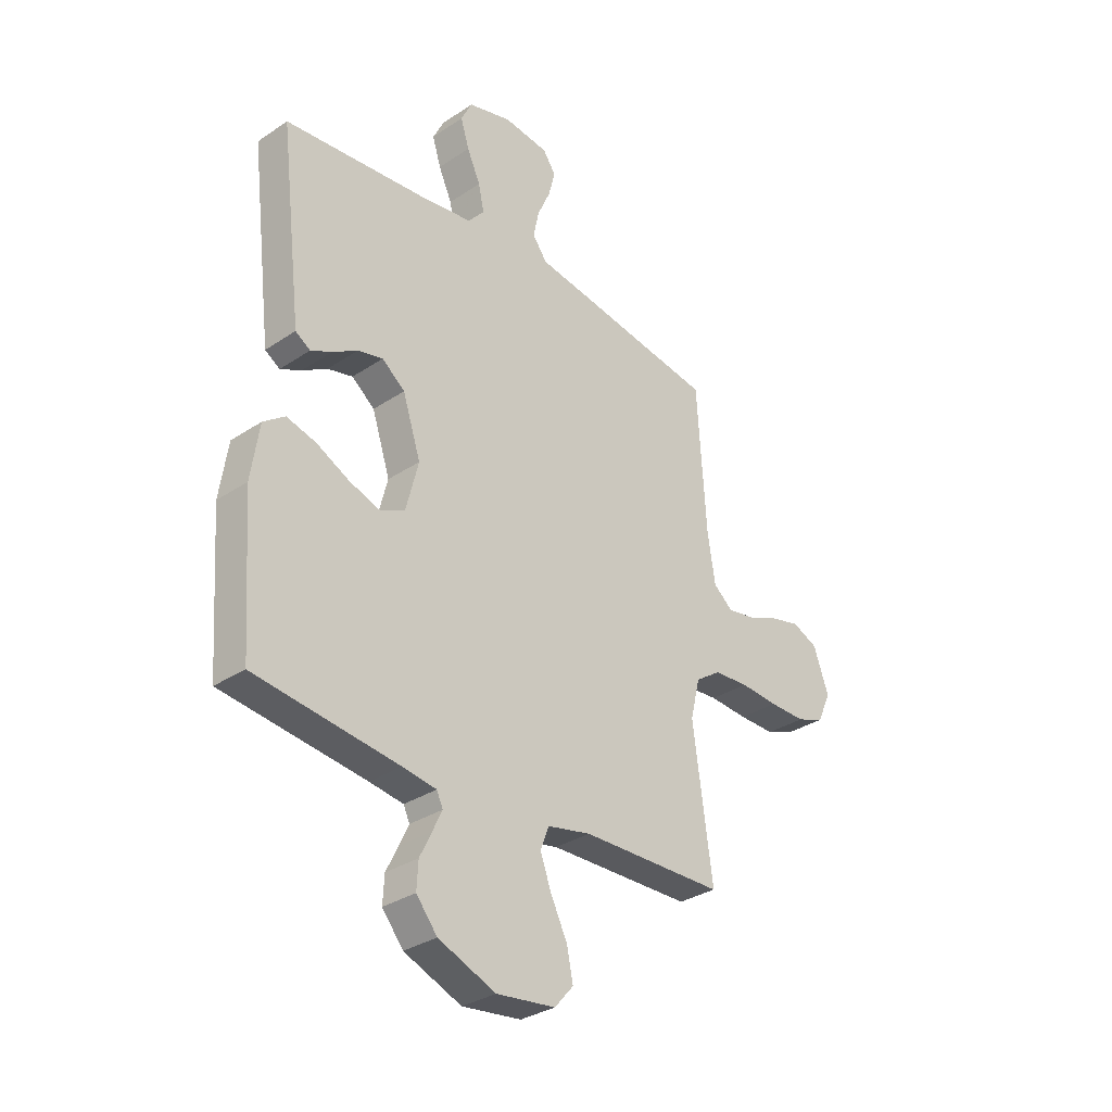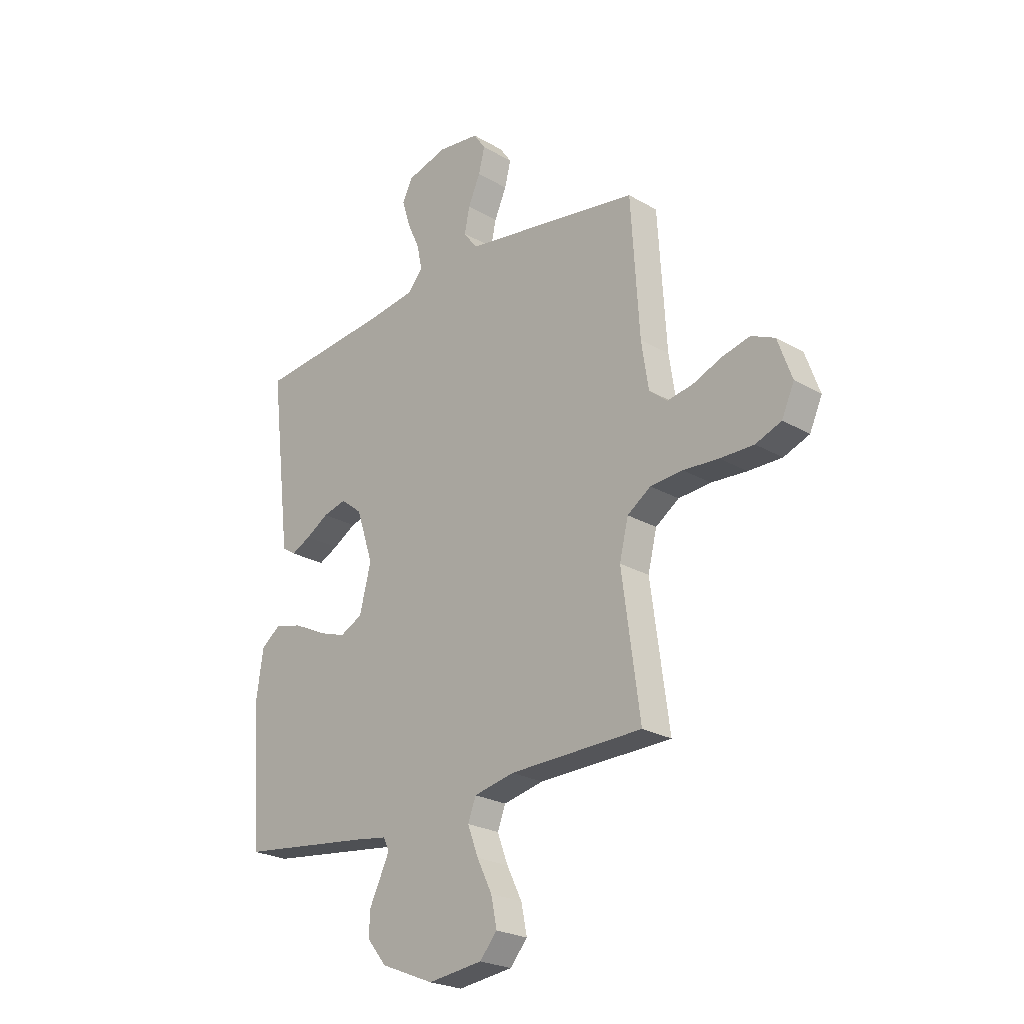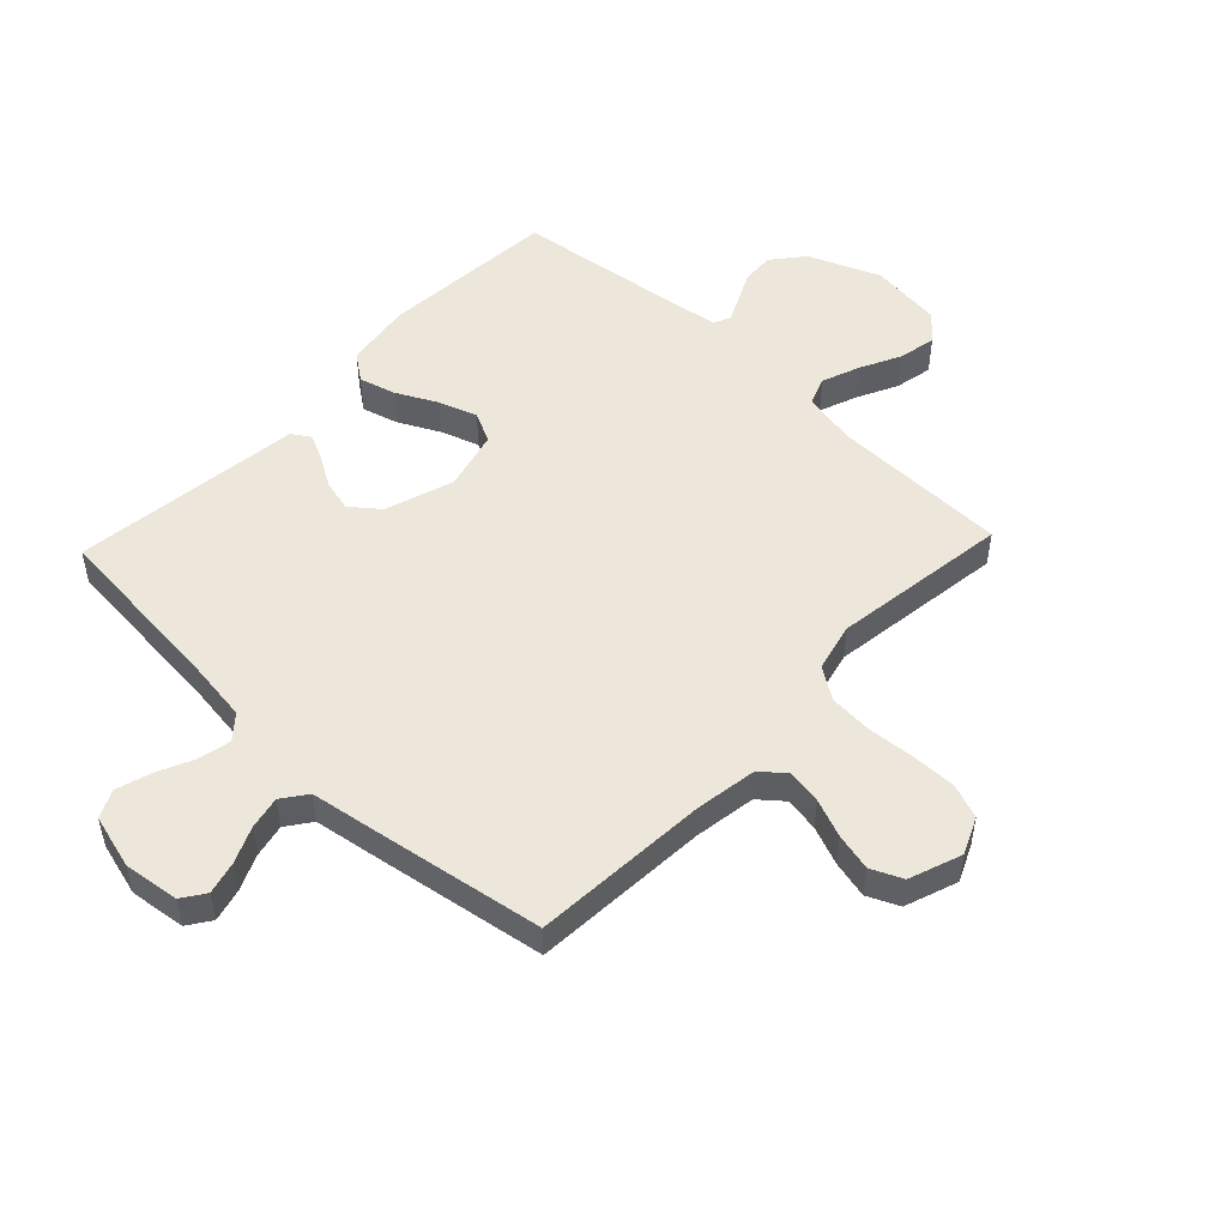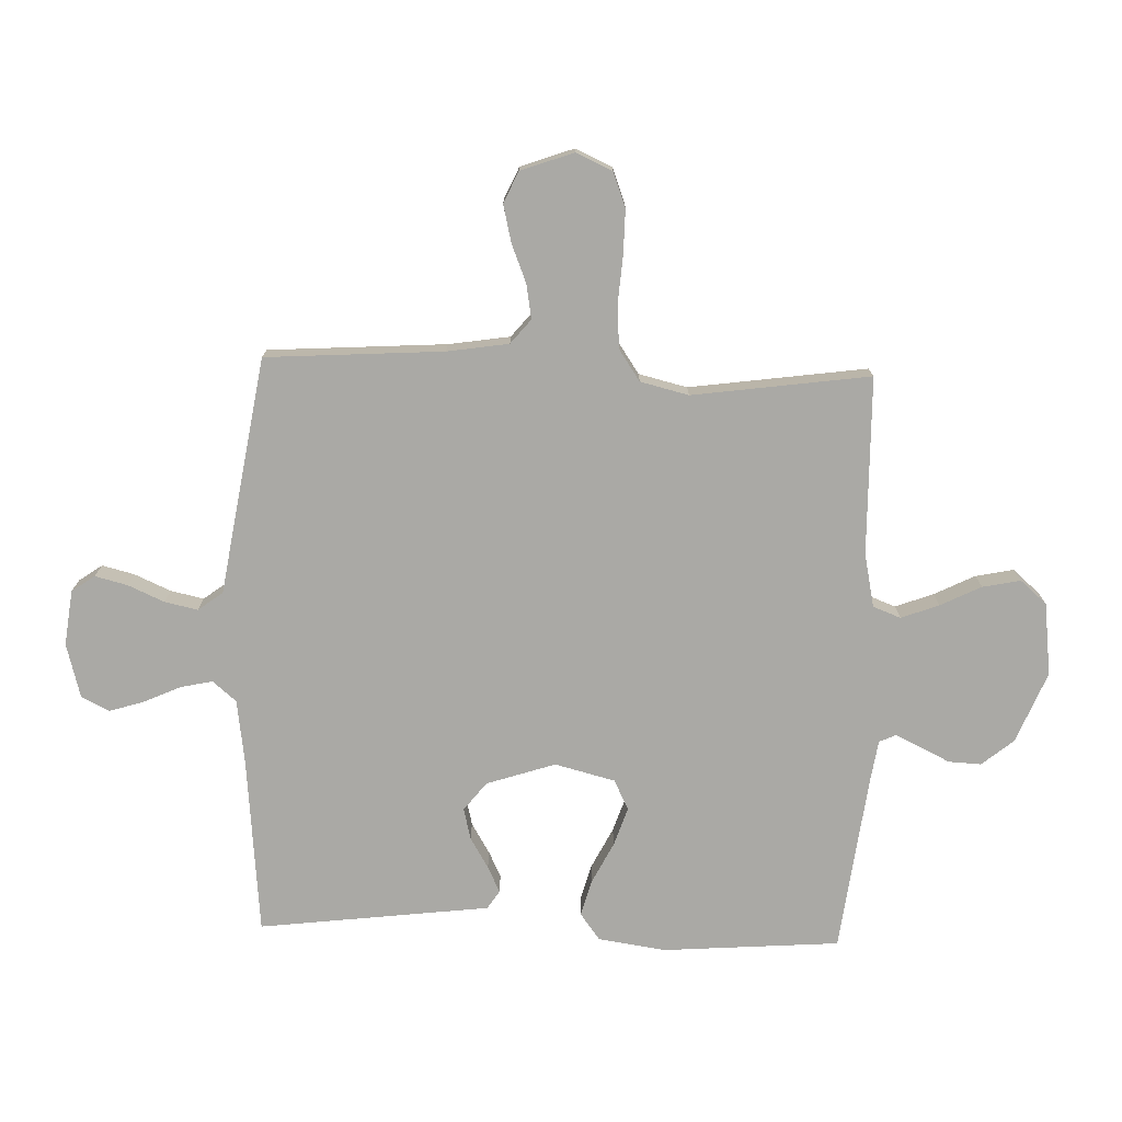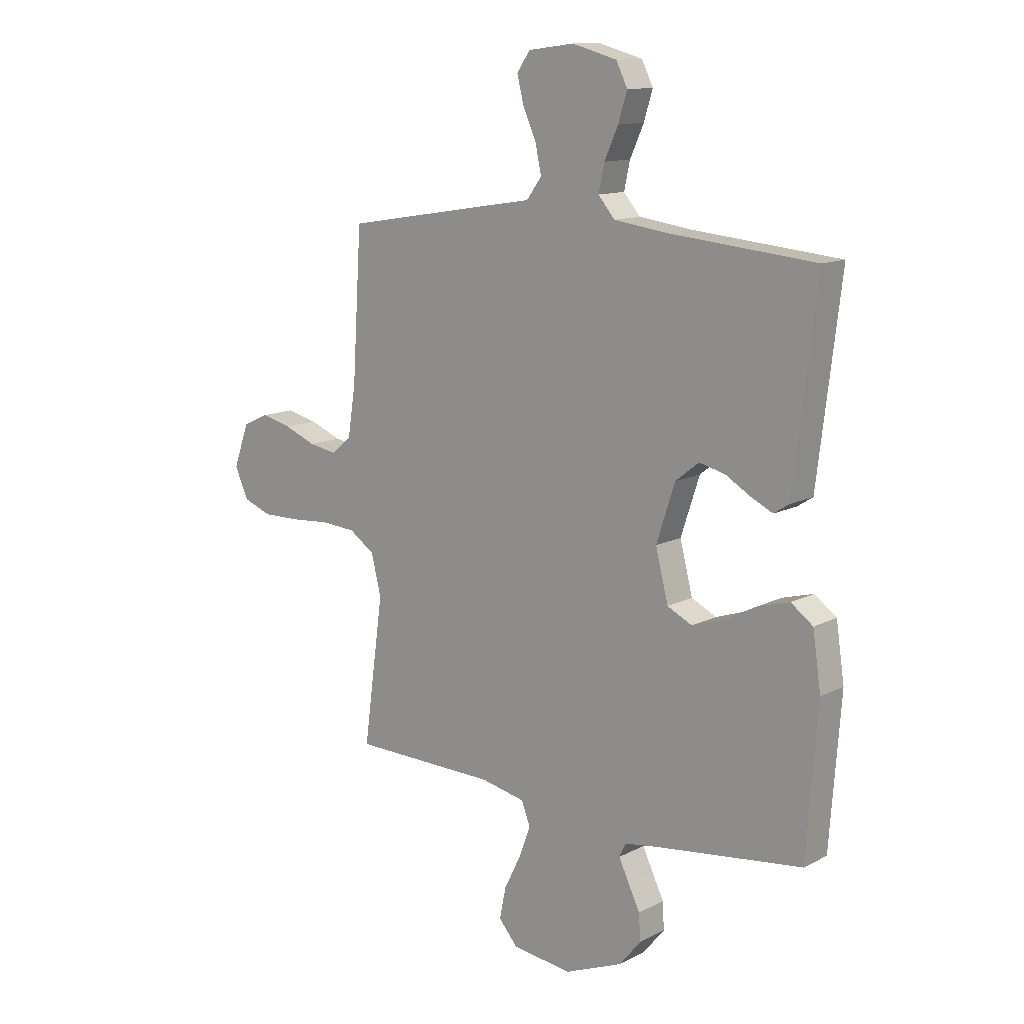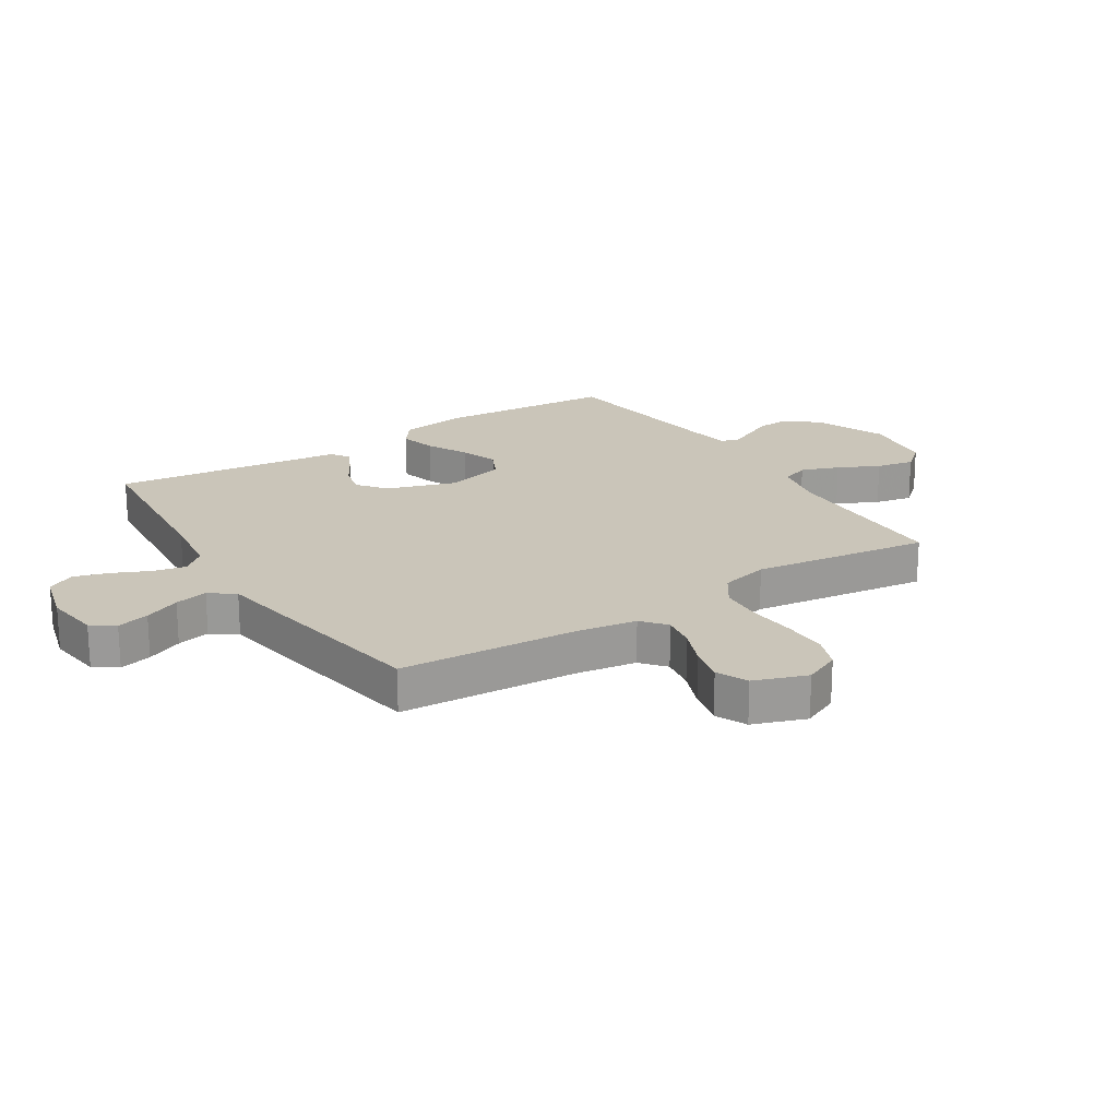
<metadata>
{"format":"obj","ext":"obj","renderer":"f3d","projection":"perspective","resolution":1024,"background":"white","views":[{"elev":-32.0,"azim":-46.8,"up":"+Z"},{"elev":-24.1,"azim":46.1,"up":"+Z"},{"elev":50.6,"azim":43.5,"up":"+Y"},{"elev":-75.3,"azim":88.2,"up":"+Y"},{"elev":12.6,"azim":-139.7,"up":"+Z"},{"elev":20.6,"azim":57.4,"up":"+Y"}]}
</metadata>
<code>
v 0.5 0.07 0.5
v 0.519 0.07 0.2
v 0.535 0.07 0.096
v 0.576 0.07 0.062
v 0.634 0.07 0.072
v 0.699 0.07 0.098
v 0.762 0.07 0.113
v 0.815 0.07 0.089
v 0.847 0.07 0
v 0.819 0.07 -0.062
v 0.761 0.07 -0.084
v 0.685 0.07 -0.083
v 0.605 0.07 -0.077
v 0.532 0.07 -0.082
v 0.479 0.07 -0.118
v 0.459 0.07 -0.2
v 0.5 0.07 -0.5
v 0.2 0.07 -0.505
v 0.109 0.07 -0.524
v 0.091 0.07 -0.571
v 0.115 0.07 -0.635
v 0.149 0.07 -0.704
v 0.162 0.07 -0.768
v 0.123 0.07 -0.813
v 0 0.07 -0.828
v -0.12 0.07 -0.779
v -0.164 0.07 -0.725
v -0.161 0.07 -0.67
v -0.136 0.07 -0.619
v -0.116 0.07 -0.577
v -0.129 0.07 -0.549
v -0.2 0.07 -0.538
v -0.5 0.07 -0.5
v -0.522 0.07 -0.2
v -0.505 0.07 -0.086
v -0.46 0.07 -0.053
v -0.398 0.07 -0.07
v -0.329 0.07 -0.105
v -0.264 0.07 -0.127
v -0.213 0.07 -0.102
v -0.187 0.07 0
v -0.225 0.07 0.116
v -0.273 0.07 0.154
v -0.326 0.07 0.141
v -0.378 0.07 0.11
v -0.422 0.07 0.089
v -0.453 0.07 0.109
v -0.464 0.07 0.2
v -0.5 0.07 0.5
v -0.2 0.07 0.528
v -0.091 0.07 0.543
v -0.057 0.07 0.583
v -0.069 0.07 0.638
v -0.097 0.07 0.7
v -0.115 0.07 0.758
v -0.092 0.07 0.805
v 0 0.07 0.83
v 0.094 0.07 0.818
v 0.121 0.07 0.779
v 0.107 0.07 0.724
v 0.08 0.07 0.663
v 0.068 0.07 0.607
v 0.099 0.07 0.565
v 0.2 0.07 0.549
v 0.5 0 0.5
v 0.519 0 0.2
v 0.535 0 0.096
v 0.576 0 0.062
v 0.634 0 0.072
v 0.699 0 0.098
v 0.762 0 0.113
v 0.815 0 0.089
v 0.847 0 0
v 0.819 0 -0.062
v 0.761 0 -0.084
v 0.685 0 -0.083
v 0.605 0 -0.077
v 0.532 0 -0.082
v 0.479 0 -0.118
v 0.459 0 -0.2
v 0.5 0 -0.5
v 0.2 0 -0.505
v 0.109 0 -0.524
v 0.091 0 -0.571
v 0.115 0 -0.635
v 0.149 0 -0.704
v 0.162 0 -0.768
v 0.123 0 -0.813
v 0 0 -0.828
v -0.12 0 -0.779
v -0.164 0 -0.725
v -0.161 0 -0.67
v -0.136 0 -0.619
v -0.116 0 -0.577
v -0.129 0 -0.549
v -0.2 0 -0.538
v -0.5 0 -0.5
v -0.522 0 -0.2
v -0.505 0 -0.086
v -0.46 0 -0.053
v -0.398 0 -0.07
v -0.329 0 -0.105
v -0.264 0 -0.127
v -0.213 0 -0.102
v -0.187 0 0
v -0.225 0 0.116
v -0.273 0 0.154
v -0.326 0 0.141
v -0.378 0 0.11
v -0.422 0 0.089
v -0.453 0 0.109
v -0.464 0 0.2
v -0.5 0 0.5
v -0.2 0 0.528
v -0.091 0 0.543
v -0.057 0 0.583
v -0.069 0 0.638
v -0.097 0 0.7
v -0.115 0 0.758
v -0.092 0 0.805
v 0 0 0.83
v 0.094 0 0.818
v 0.121 0 0.779
v 0.107 0 0.724
v 0.08 0 0.663
v 0.068 0 0.607
v 0.099 0 0.565
v 0.2 0 0.549
f 63 64 1 2
f 58 59 60 61
f 58 61 62
f 57 58 62
f 56 57 62
f 53 54 55 56
f 52 53 56 62
f 51 52 62 63
f 47 48 49 50
f 44 45 46 47
f 44 47 50 51
f 35 36 37 38
f 35 38 39
f 32 33 34 35
f 31 32 35 39
f 30 31 39 40
f 26 27 28 29
f 26 29 30
f 25 26 30
f 21 22 23 24
f 20 21 24 25
f 16 17 18
f 15 16 18 19
f 10 11 12 13
f 10 13 14
f 9 10 14
f 8 9 14
f 5 6 7 8
f 4 5 8 14
f 3 4 14 15
f 43 44 51 63
f 42 43 63 2
f 41 42 2 3
f 20 25 30 40
f 19 20 40 41
f 3 15 19 41
f 66 65 128 127
f 125 124 123 122
f 126 125 122
f 126 122 121
f 126 121 120
f 120 119 118 117
f 126 120 117 116
f 127 126 116 115
f 114 113 112 111
f 111 110 109 108
f 115 114 111 108
f 102 101 100 99
f 103 102 99
f 99 98 97 96
f 103 99 96 95
f 104 103 95 94
f 93 92 91 90
f 94 93 90
f 94 90 89
f 88 87 86 85
f 89 88 85 84
f 82 81 80
f 83 82 80 79
f 77 76 75 74
f 78 77 74
f 78 74 73
f 78 73 72
f 72 71 70 69
f 78 72 69 68
f 79 78 68 67
f 127 115 108 107
f 66 127 107 106
f 67 66 106 105
f 104 94 89 84
f 105 104 84 83
f 105 83 79 67
f 1 65 66 2
f 2 66 67 3
f 3 67 68 4
f 4 68 69 5
f 5 69 70 6
f 6 70 71 7
f 7 71 72 8
f 8 72 73 9
f 9 73 74 10
f 10 74 75 11
f 11 75 76 12
f 12 76 77 13
f 13 77 78 14
f 14 78 79 15
f 15 79 80 16
f 16 80 81 17
f 17 81 82 18
f 18 82 83 19
f 19 83 84 20
f 20 84 85 21
f 21 85 86 22
f 22 86 87 23
f 23 87 88 24
f 24 88 89 25
f 25 89 90 26
f 26 90 91 27
f 27 91 92 28
f 28 92 93 29
f 29 93 94 30
f 30 94 95 31
f 31 95 96 32
f 32 96 97 33
f 33 97 98 34
f 34 98 99 35
f 35 99 100 36
f 36 100 101 37
f 37 101 102 38
f 38 102 103 39
f 39 103 104 40
f 40 104 105 41
f 41 105 106 42
f 42 106 107 43
f 43 107 108 44
f 44 108 109 45
f 45 109 110 46
f 46 110 111 47
f 47 111 112 48
f 48 112 113 49
f 49 113 114 50
f 50 114 115 51
f 51 115 116 52
f 52 116 117 53
f 53 117 118 54
f 54 118 119 55
f 55 119 120 56
f 56 120 121 57
f 57 121 122 58
f 58 122 123 59
f 59 123 124 60
f 60 124 125 61
f 61 125 126 62
f 62 126 127 63
f 63 127 128 64
f 64 128 65 1

</code>
